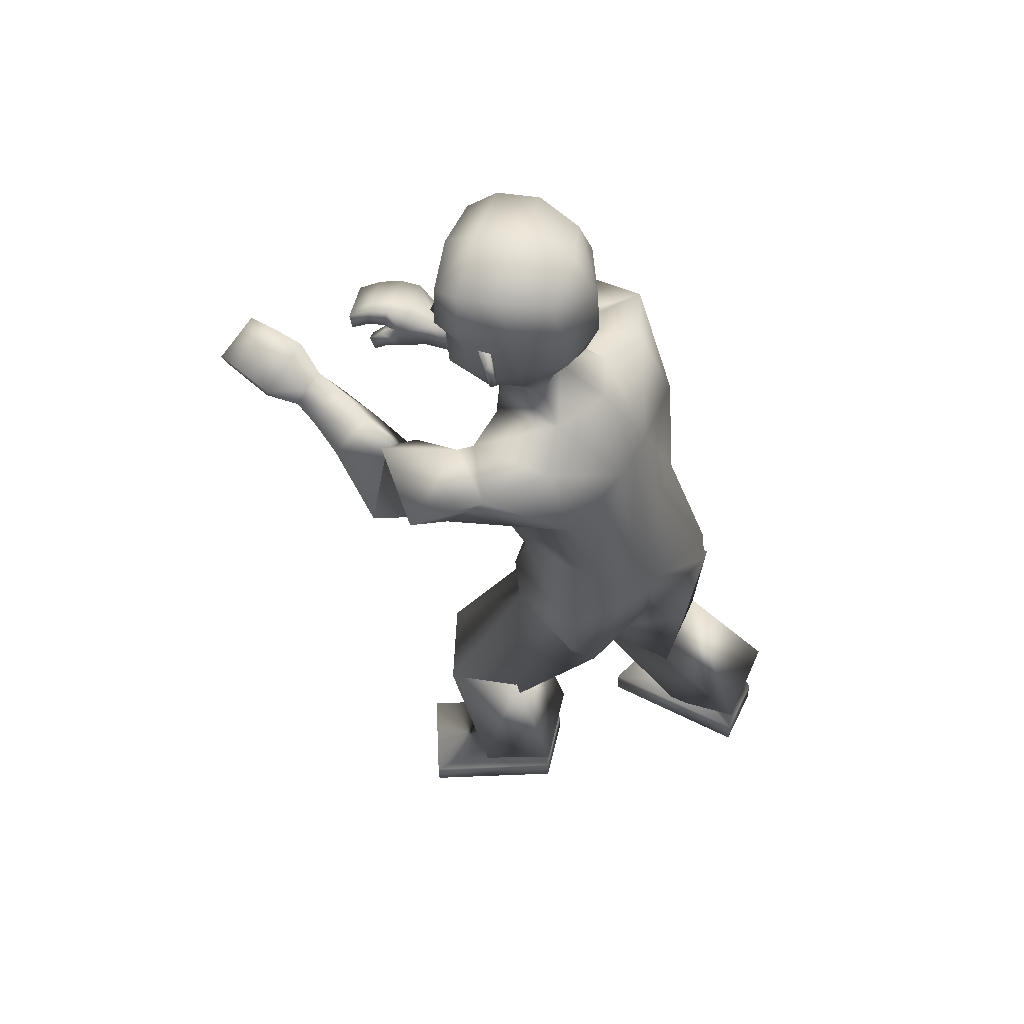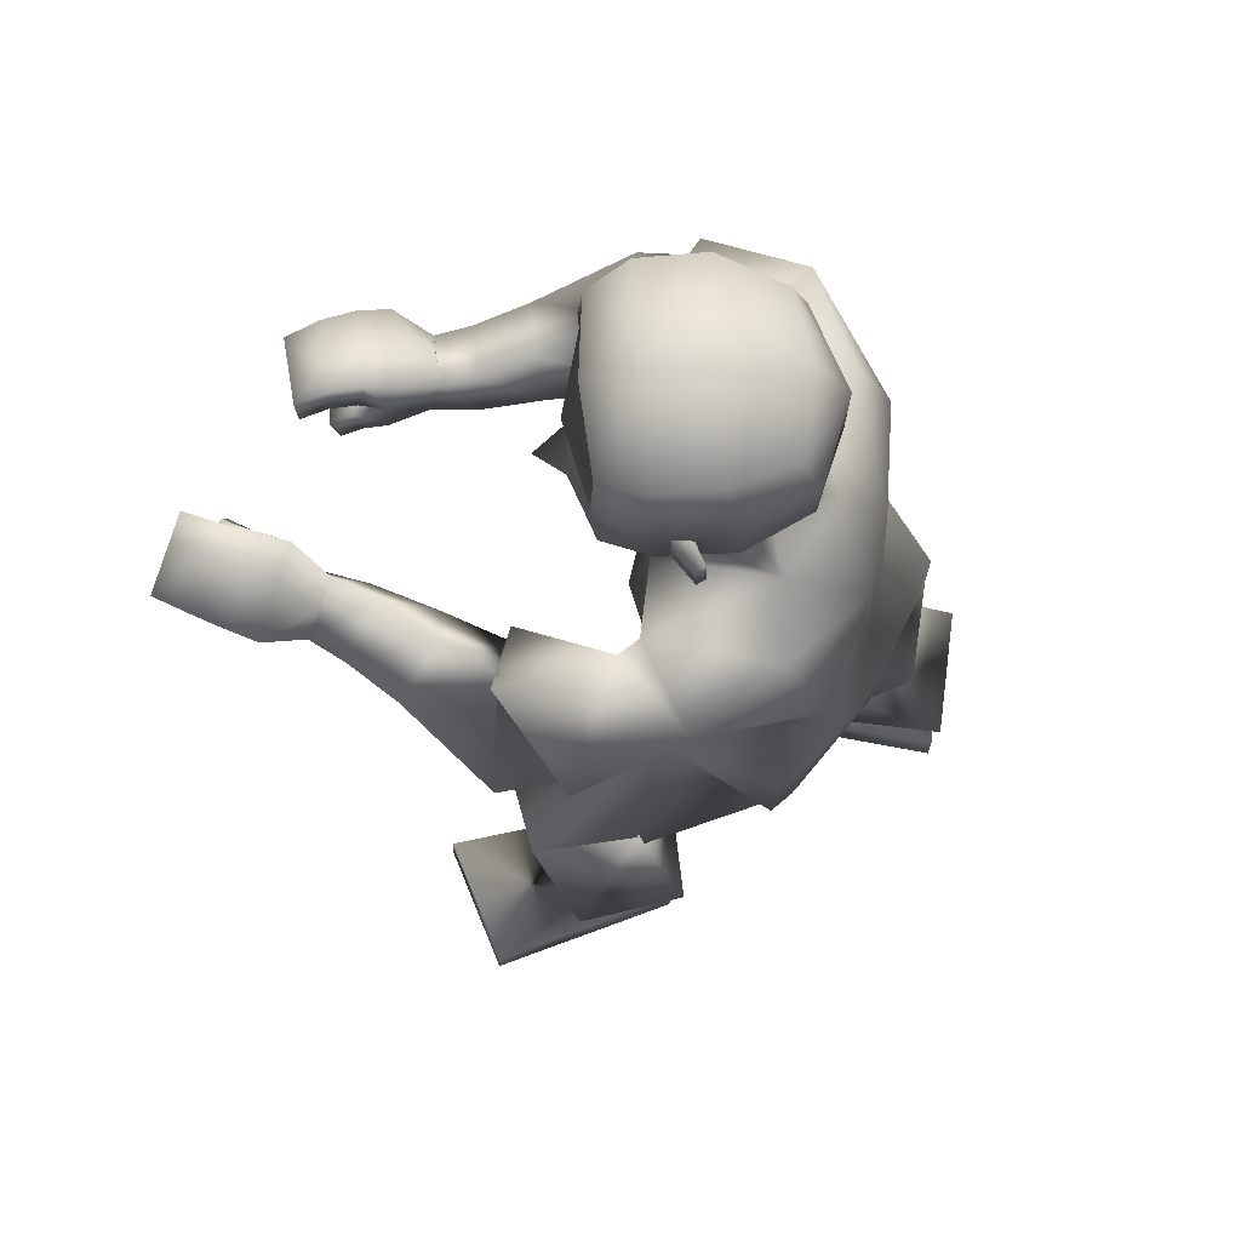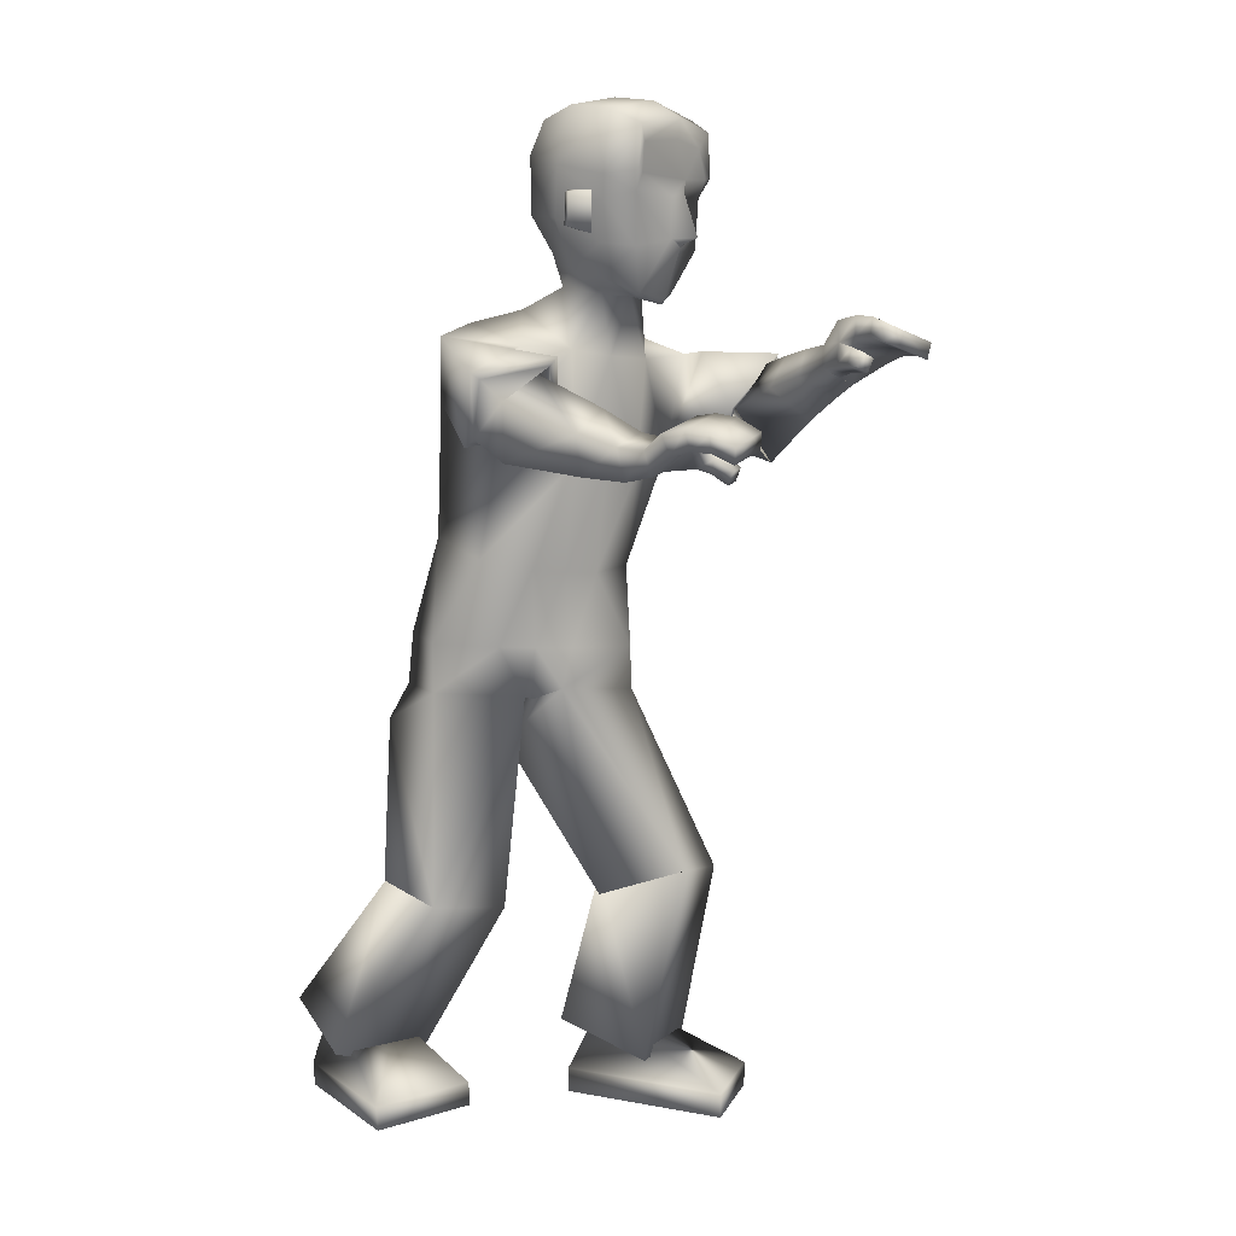
<metadata>
{"format":"obj","ext":"obj","renderer":"f3d","projection":"perspective","resolution":1024,"background":"white","views":[{"elev":57.2,"azim":-160.8,"up":"+Y"},{"elev":-17.5,"azim":175.0,"up":"+Z"},{"elev":5.0,"azim":38.0,"up":"+Y"}]}
</metadata>
<code>
v 0.03028 1.325 0.1452
v -0.1523 0.7078 0.1066
v 0.1614 1.285 0.1706
v -0.01479 0.7075 0.1941
v 0.07231 0.9334 0.1751
v 0.1303 1.135 0.1903
v -0.05581 0.9658 0.1346
v -0.03252 1.194 0.1514
v 0.08996 0.6983 0.08105
v 0.07025 1.348 0.06051
v -0.09059 0.703 -0.03087
v 0.2025 1.28 0.09183
v 0.1317 0.9154 0.1102
v 0.214 1.094 0.0998
v -0.05733 0.9611 0.02794
v -0.02461 1.2 0.02036
v -0.144 0.7968 0.104
v -0.007519 0.7918 0.2039
v 0.08556 0.7867 0.1414
v -0.09671 0.793 -0.00633
v 0.01151 0.03399 0.1409
v -0.05247 0.01484 0.3022
v -0.2874 0.0345 0.2155
v -0.2742 0.05093 0.08914
v 0.04695 0.3335 0.08549
v 0.00913 0.3496 0.224
v -0.119 0.3837 0.1973
v -0.1085 0.3605 0.05464
v -0.1561 0.1203 0.1382
v -0.2513 0.1132 0.2188
v -0.1906 0.1091 0.2317
v -0.2389 0.1259 0.1206
v -0.1678 0.08136 0.2794
v -0.2734 0.1255 0.08221
v -0.1315 0.03867 0.1222
v -0.2897 0.156 0.245
v 0.009918 -0.006964 0.1354
v -0.05405 -0.02611 0.2967
v -0.289 -0.006453 0.2101
v -0.2758 0.009981 0.08364
v 0.6288 1.126 0.2308
v 0.6154 1.148 0.1423
v 0.6092 1.12 0.1375
v 0.6224 1.099 0.2243
v 0.2457 1.194 0.3175
v 0.2157 1.096 0.2795
v 0.2177 1.138 0.1806
v 0.2403 1.236 0.2219
v 0.5769 1.087 0.1632
v 0.5142 1.09 0.1732
v 0.5768 1.093 0.1437
v 0.5115 1.099 0.1422
v 0.3311 1.609 0.06491
v 0.2862 1.364 0.031
v 0.1346 1.44 0.05945
v 0.2285 1.37 0.04653
v 0.3181 1.443 0.07213
v 0.3358 1.559 0.07628
v 0.1065 1.502 0.07996
v 0.1536 1.384 0.05532
v 0.277 1.52 0.1054
v 0.1879 1.412 0.07595
v 0.2499 1.395 0.0719
v 0.2554 1.462 0.09165
v 0.3224 1.529 0.0768
v 0.3358 1.526 -0.003385
v 0.3424 1.457 0.006018
v 0.1368 1.134 0.2615
v 0.2477 1.25 0.2028
v 0.1851 1.229 0.3014
v 0.2053 1.157 0.1549
v 0.124 1.12 0.2702
v 0.2571 1.265 0.1962
v 0.1801 1.238 0.3171
v 0.2091 1.149 0.1388
v 0.5117 1.146 0.2607
v 0.514 1.135 0.147
v 0.5222 1.11 0.2506
v 0.5015 1.172 0.1563
v 0.4705 1.078 0.228
v 0.4563 1.138 0.1752
v 0.4654 1.097 0.163
v 0.4643 1.12 0.2417
v 0.4704 1.086 0.1957
v 0.5635 1.072 0.1379
v 0.6201 1.14 0.1735
v 0.6138 1.113 0.1678
v 0.5193 1.122 0.1934
v 0.5055 1.162 0.1954
v 0.5636 1.066 0.1585
v 0.461 1.13 0.2088
v 0.551 1.151 0.255
v 0.5907 1.144 0.2448
v 0.5456 1.142 0.1479
v 0.5769 1.137 0.1448
v 0.5896 1.116 0.2376
v 0.5568 1.118 0.246
v 0.5779 1.17 0.1519
v 0.5395 1.177 0.1562
v 0.5507 1.132 0.1893
v 0.5815 1.127 0.1805
v 0.5435 1.167 0.1926
v 0.5826 1.159 0.1848
v 0.4223 1.069 0.2341
v 0.4207 1.124 0.2535
v 0.4128 1.147 0.1806
v 0.4137 1.098 0.1633
v 0.3481 1.076 0.2484
v 0.3517 1.183 0.1965
v 0.3576 1.144 0.2753
v 0.3379 1.12 0.1697
v 0.5378 1.091 0.1408
v 0.1647 1.279 0.1979
v 0.06647 1.3 0.2611
v 0.5382 1.083 0.1665
v 0.55 1.116 0.1458
v 0.5505 1.105 0.1786
v 0.2945 1.37 0.03052
v 0.2197 1.477 0.1327
v 0.2306 1.475 0.1373
v 0.2267 1.532 0.1374
v 0.2377 1.53 0.1421
v 0.2659 1.45 0.09575
v 0.2648 1.535 0.09795
v 0.185 1.492 0.1135
v -0.1128 0.3441 0.05362
v -0.1258 0.3578 0.201
v 0.2346 1.465 0.08257
v -0.148 0.6513 0.1595
v -0.1465 0.6348 0.001147
v 0.2439 1.539 0.08887
v 0.2876 1.557 0.1175
v 0.1967 1.576 0.1234
v 0.2177 1.671 0.1121
v 0.1167 1.598 0.09419
v 0.3377 1.563 0.0896
v 0.2937 1.66 0.1072
v 0.14 1.654 0.08659
v 0.3388 1.636 0.08226
v 0.1016 1.298 -0.1826
v 0.03939 0.6958 -0.1821
v 0.2503 1.275 -0.1511
v 0.1772 0.7024 -0.1004
v 0.1629 0.9142 -0.1036
v 0.2087 1.103 -0.1527
v 0.01279 0.9478 -0.1538
v 0.04196 1.163 -0.1941
v -0.07772 0.7029 -0.04884
v 0.2245 1.27 0.01651
v 0.111 0.6957 0.08733
v 0.04834 1.341 -0.01511
v -0.01675 1.196 -0.02462
v -0.04774 0.9586 -0.01465
v 0.2292 1.087 0.03598
v 0.1525 0.9095 0.05001
v 0.1477 0.7133 0.05148
v 0.108 1.334 -0.1004
v -0.06536 0.7007 -0.06386
v 0.2386 1.265 -0.05887
v 0.1726 0.9062 -0.009504
v 0.2446 1.081 -0.02778
v -0.03708 0.9569 -0.05833
v -0.006279 1.193 -0.07031
v 0.03894 0.7862 -0.1797
v 0.198 0.7799 -0.06995
v -0.07695 0.7918 -0.04343
v 0.1238 0.7845 0.09284
v 0.1625 0.7823 0.04302
v -0.05674 0.7907 -0.08149
v 0.3928 0.0333 -0.06767
v 0.3277 0.04298 -0.2294
v 0.09342 0.04799 -0.1389
v 0.1075 0.04195 -0.0117
v 0.3475 0.4145 -0.02577
v 0.3061 0.3983 -0.1667
v 0.1703 0.4018 -0.1447
v 0.1856 0.3967 0.000274
v 0.2257 0.1185 -0.04874
v 0.1299 0.1259 -0.1286
v 0.1905 0.124 -0.1425
v 0.143 0.1212 -0.02983
v 0.2221 0.0928 -0.1874
v 0.1044 0.132 0.003885
v 0.2635 0.07708 -0.02652
v 0.0854 0.14 -0.1613
v 0.3911 -0.007976 -0.06943
v 0.326 0.001706 -0.2312
v 0.09167 0.006715 -0.1407
v 0.1058 0.000675 -0.01347
v 0.7534 1.286 -0.1225
v 0.7254 1.314 -0.0393
v 0.7241 1.286 -0.03154
v 0.7516 1.259 -0.1131
v 0.3936 1.171 -0.2922
v 0.3842 1.091 -0.2198
v 0.3455 1.173 -0.1397
v 0.3444 1.249 -0.2171
v 0.6933 1.261 -0.04897
v 0.6339 1.239 -0.07628
v 0.6859 1.27 -0.0323
v 0.6235 1.25 -0.04768
v 0.3221 1.61 -0.09484
v 0.337 1.619 -0.01548
v 0.3037 1.353 -0.01569
v 0.09128 1.449 -0.003592
v 0.2812 1.365 -0.05992
v 0.1277 1.441 -0.07046
v 0.2222 1.371 -0.06903
v 0.3756 1.458 -0.01891
v 0.3528 1.553 -0.01689
v 0.3083 1.445 -0.1031
v 0.3255 1.56 -0.1075
v 0.06978 1.512 -0.001431
v 0.09724 1.503 -0.08652
v 0.1352 1.387 -0.00627
v 0.147 1.385 -0.06947
v 0.2433 1.367 -0.0123
v 0.2638 1.522 -0.1304
v 0.1791 1.414 -0.0931
v 0.2406 1.397 -0.09602
v 0.311 1.364 -0.01602
v 0.2438 1.464 -0.1153
v 0.3121 1.53 -0.1069
v 0.3488 1.533 -0.01681
v 0.3344 1.527 -0.02881
v 0.3398 1.457 -0.03997
v 0.3429 1.447 -0.01716
v 0.2944 1.119 -0.2121
v 0.3971 1.258 -0.2097
v 0.3259 1.198 -0.2856
v 0.3733 1.184 -0.1288
v 0.2816 1.102 -0.2148
v 0.4044 1.275 -0.2098
v 0.3171 1.201 -0.3027
v 0.3789 1.183 -0.1122
v 0.641 1.289 -0.1706
v 0.6232 1.287 -0.05713
v 0.6518 1.254 -0.1551
v 0.6118 1.323 -0.07203
v 0.6014 1.221 -0.1339
v 0.569 1.285 -0.09748
v 0.5797 1.247 -0.07776
v 0.5921 1.258 -0.1562
v 0.5923 1.233 -0.1075
v 0.6796 1.247 -0.02331
v 0.7353 1.304 -0.0686
v 0.7337 1.277 -0.06003
v 0.6381 1.27 -0.1001
v 0.6228 1.31 -0.1089
v 0.6874 1.238 -0.04102
v 0.58 1.272 -0.128
v 0.678 1.297 -0.1587
v 0.716 1.295 -0.1421
v 0.6567 1.296 -0.05282
v 0.6898 1.294 -0.04401
v 0.718 1.267 -0.1315
v 0.6852 1.265 -0.1454
v 0.6871 1.327 -0.05488
v 0.649 1.329 -0.06575
v 0.6689 1.283 -0.09206
v 0.7006 1.283 -0.07752
v 0.6595 1.318 -0.1
v 0.6977 1.314 -0.08565
v 0.5603 1.197 -0.1427
v 0.5521 1.242 -0.1756
v 0.5212 1.279 -0.1165
v 0.5284 1.235 -0.08631
v 0.5017 1.163 -0.1609
v 0.4556 1.27 -0.1568
v 0.4958 1.22 -0.2112
v 0.4578 1.216 -0.1067
v 0.6514 1.251 -0.03714
v 0.2742 1.28 -0.1709
v 0.1945 1.264 -0.2548
v 0.6603 1.239 -0.05956
v 0.6558 1.279 -0.0453
v 0.6678 1.264 -0.0736
v 0.2894 1.371 -0.06028
v 0.2037 1.479 -0.1518
v 0.214 1.478 -0.1577
v 0.2102 1.534 -0.1564
v 0.2205 1.533 -0.1623
v 0.2538 1.452 -0.1207
v 0.2524 1.537 -0.1214
v 0.1715 1.494 -0.1287
v 0.1876 0.36 0.002528
v 0.1733 0.352 -0.1461
v 0.2241 1.467 -0.1038
v 0.001612 0.611 -0.1375
v -0.007716 0.6111 0.02018
v 0.2327 1.54 -0.11
v 0.273 1.559 -0.1431
v 0.1821 1.578 -0.1385
v 0.2043 1.673 -0.1281
v 0.214 1.695 -0.007984
v 0.1058 1.6 -0.1002
v 0.07622 1.605 -0.001023
v 0.3259 1.564 -0.1208
v 0.2803 1.662 -0.1318
v 0.1298 1.656 -0.09435
v 0.1201 1.677 -0.002892
v 0.2899 1.684 -0.01232
v 0.3433 1.651 -0.01558
v 0.3279 1.638 -0.1125
v 0.2455 1.247 0.2084
v 0.2049 1.154 0.1598
v 0.3911 1.253 -0.2145
v 0.3701 1.179 -0.1336
v 0.3414 1.443 -0.0171
v 0.3382 1.457 -0.04318
v 0.3413 1.456 0.009017
f 7 17 18
f 16 15 7
f 15 20 17
f 29 31 22
f 16 8 1
f 14 13 155
f 13 19 167
f 14 154 149
f 7 5 6
f 10 1 3
f 6 14 12
f 5 18 19
f 5 13 14
f 151 152 16
f 148 150 9
f 153 166 20
f 152 153 15
f 166 148 11
f 4 9 19
f 9 150 167
f 20 11 2
f 17 2 4
f 24 21 37
f 32 24 23
f 29 21 24
f 31 30 23
f 2 129 4
f 130 9 25
f 2 11 130
f 9 4 26
f 33 36 30
f 34 35 29
f 36 34 32
f 35 33 31
f 26 33 35
f 27 28 34
f 28 25 35
f 27 36 33
f 39 40 37
f 23 39 38
f 23 24 40
f 22 38 37
f 86 87 43
f 95 98 42
f 103 86 42
f 101 87 44
f 71 46 68
f 70 45 69
f 71 69 305
f 68 46 45
f 104 107 82
f 106 105 83
f 107 106 81
f 104 80 83
f 210 203 53
f 61 132 133
f 60 62 55
f 215 60 55
f 217 204 54
f 149 217 56
f 10 60 215
f 12 56 60
f 55 62 125
f 205 55 59
f 204 221 118
f 67 209 224
f 57 65 61
f 131 128 119
f 54 118 63
f 62 63 123
f 56 54 63
f 56 63 62
f 53 139 136
f 224 210 66
f 65 136 132
f 66 311 67
f 66 210 58
f 227 209 67
f 74 72 68
f 75 73 69
f 73 74 70
f 75 71 68
f 6 75 72
f 113 114 74
f 113 73 75
f 114 8 72
f 80 84 88
f 81 91 89
f 82 52 50
f 84 50 88
f 81 79 77
f 78 76 83
f 78 97 92
f 91 83 76
f 115 112 85
f 95 43 87
f 103 93 41
f 44 87 86
f 49 90 85
f 77 52 82
f 116 117 49
f 115 90 49
f 112 116 51
f 89 76 92
f 102 92 93
f 77 94 100
f 94 95 101
f 96 44 41
f 97 96 93
f 88 100 97
f 100 101 96
f 89 102 99
f 102 103 98
f 77 79 99
f 94 99 98
f 108 104 105
f 111 109 106
f 109 110 105
f 108 111 107
f 47 111 108
f 48 45 110
f 47 48 109
f 46 108 110
f 45 305 69
f 46 71 306
f 8 114 1
f 3 113 6
f 3 1 114
f 52 77 116
f 50 115 117
f 77 88 117
f 52 112 115
f 62 60 56
f 63 118 57
f 118 309 311
f 120 122 121
f 131 121 122
f 128 64 120
f 124 122 120
f 123 61 125
f 129 130 126
f 129 127 26
f 130 11 9
f 127 126 28
f 127 27 26
f 25 28 126
f 53 203 303
f 295 134 137
f 138 134 295
f 133 132 137
f 132 136 139
f 59 135 297
f 59 125 133
f 133 134 138
f 297 135 138
f 302 137 139
f 58 136 65
f 164 146 144
f 146 162 163
f 169 162 146
f 171 180 178
f 163 157 140
f 160 161 154
f 168 160 155
f 161 159 149
f 146 147 145
f 142 140 157
f 145 142 159
f 165 144 160
f 144 145 161
f 163 152 151
f 150 148 158
f 166 153 162
f 162 153 152
f 158 148 166
f 156 143 165
f 156 168 167
f 141 158 169
f 143 141 164
f 186 170 173
f 181 179 172
f 178 181 173
f 172 179 180
f 141 143 289
f 156 290 286
f 158 141 289
f 143 156 174
f 185 182 180
f 184 183 181
f 183 185 179
f 182 184 178
f 175 174 184
f 183 177 176
f 184 174 177
f 176 175 182
f 186 189 188
f 172 171 187
f 189 173 172
f 187 171 170
f 192 247 246
f 191 258 255
f 263 258 191
f 261 256 193
f 231 228 195
f 230 229 194
f 307 229 231
f 228 230 194
f 242 267 264
f 243 265 266
f 241 266 267
f 240 264 265
f 210 212 202
f 218 285 293
f 216 207 219
f 207 216 215
f 217 208 206
f 217 149 159
f 157 151 215
f 208 159 157
f 285 219 207
f 214 207 205
f 204 206 278
f 224 209 226
f 211 283 218
f 279 288 291
f 206 220 278
f 283 220 219
f 208 220 206
f 208 219 220
f 202 212 298
f 224 225 210
f 223 218 292
f 225 226 310
f 212 210 225
f 227 226 209
f 228 232 234
f 229 233 235
f 230 234 233
f 235 232 228
f 145 147 232
f 234 274 273
f 273 145 235
f 232 147 274
f 248 244 240
f 249 251 241
f 242 244 199
f 244 248 199
f 237 239 241
f 238 240 243
f 252 257 238
f 236 243 251
f 272 275 250
f 255 261 247
f 190 253 263
f 193 190 246
f 198 200 245
f 237 242 201
f 198 277 276
f 275 277 198
f 200 276 272
f 252 236 249
f 253 252 262
f 254 237 248
f 254 260 261
f 190 193 256
f 253 256 257
f 248 238 257
f 260 257 256
f 249 239 259
f 262 259 258
f 259 239 237
f 258 259 254
f 268 270 265
f 266 269 271
f 265 270 269
f 267 271 268
f 196 195 268
f 270 194 197
f 269 197 196
f 195 194 270
f 194 229 307
f 195 308 231
f 147 140 274
f 142 145 273
f 274 140 142
f 276 237 201
f 199 248 277
f 277 248 237
f 201 199 275
f 219 208 216
f 211 278 220
f 310 278 211
f 282 280 279
f 291 284 282
f 280 222 288
f 284 222 280
f 283 285 218
f 286 290 289
f 287 289 143
f 290 156 158
f 177 286 287
f 287 175 176
f 174 286 177
f 303 203 202
f 299 294 295
f 300 301 295
f 299 292 293
f 304 298 292
f 214 213 297
f 293 285 214
f 293 296 300
f 300 296 297
f 304 299 302
f 212 223 298
f 306 305 48
f 305 45 48
f 306 47 46
f 308 196 197
f 307 197 194
f 308 195 196
f 310 211 223
f 309 310 226
f 309 227 67
f 311 66 65
f 7 18 5
f 16 7 8
f 15 17 7
f 29 22 21
f 16 1 10
f 14 155 154
f 13 167 155
f 14 149 12
f 7 6 8
f 10 3 12
f 6 12 3
f 5 19 13
f 5 14 6
f 151 16 10
f 148 9 11
f 153 20 15
f 152 15 16
f 166 11 20
f 4 19 18
f 9 167 19
f 20 2 17
f 17 4 18
f 24 37 40
f 32 23 30
f 29 24 32
f 31 23 22
f 130 25 126
f 2 130 129
f 9 26 25
f 33 30 31
f 34 29 32
f 36 32 30
f 35 31 29
f 26 35 25
f 27 34 36
f 28 35 34
f 27 33 26
f 39 37 38
f 23 38 22
f 23 40 39
f 22 37 21
f 86 43 42
f 95 42 43
f 103 42 98
f 101 44 96
f 71 305 306
f 68 45 70
f 104 82 80
f 106 83 81
f 107 81 82
f 104 83 105
f 210 53 58
f 61 133 125
f 215 55 205
f 217 54 56
f 149 56 12
f 10 215 151
f 12 60 10
f 55 125 59
f 205 59 213
f 204 118 54
f 67 224 66
f 57 61 123
f 131 119 121
f 62 123 125
f 53 136 58
f 65 132 61
f 66 58 65
f 74 68 70
f 75 69 71
f 73 70 69
f 75 68 72
f 6 72 8
f 113 74 73
f 113 75 6
f 114 72 74
f 80 88 78
f 81 89 79
f 82 50 84
f 81 77 82
f 78 83 80
f 78 92 76
f 91 76 89
f 115 85 90
f 95 87 101
f 103 41 86
f 44 86 41
f 49 85 51
f 116 49 51
f 115 49 117
f 112 51 85
f 89 92 102
f 102 93 103
f 77 100 88
f 94 101 100
f 96 41 93
f 97 93 92
f 88 97 78
f 100 96 97
f 89 99 79
f 102 98 99
f 77 99 94
f 94 98 95
f 108 105 110
f 111 106 107
f 109 105 106
f 108 107 104
f 47 108 46
f 48 110 109
f 47 109 111
f 46 110 45
f 3 114 113
f 52 116 112
f 50 117 88
f 77 117 116
f 52 115 50
f 63 57 123
f 309 118 221
f 118 311 57
f 120 121 119
f 131 122 124
f 128 120 119
f 124 120 64
f 129 126 127
f 129 26 4
f 127 28 27
f 53 303 139
f 295 137 302
f 138 295 301
f 133 137 134
f 132 139 137
f 59 297 213
f 59 133 135
f 133 138 135
f 297 138 301
f 302 139 303
f 164 144 165
f 146 163 147
f 169 146 164
f 171 178 170
f 163 140 147
f 160 154 155
f 168 155 167
f 161 149 154
f 146 145 144
f 142 157 159
f 145 159 161
f 165 160 168
f 144 161 160
f 163 151 157
f 150 158 156
f 166 162 169
f 162 152 163
f 158 166 169
f 156 165 168
f 156 167 150
f 141 169 164
f 143 164 165
f 186 173 189
f 181 172 173
f 178 173 170
f 172 180 171
f 156 286 174
f 158 289 290
f 143 174 175
f 185 180 179
f 184 181 178
f 183 179 181
f 182 178 180
f 175 184 182
f 183 176 185
f 184 177 183
f 176 182 185
f 186 188 187
f 172 187 188
f 189 172 188
f 187 170 186
f 192 246 191
f 191 255 192
f 263 191 246
f 261 193 247
f 307 231 308
f 228 194 195
f 242 264 240
f 243 266 241
f 241 267 242
f 240 265 243
f 210 202 203
f 218 293 292
f 207 215 205
f 217 206 204
f 217 159 208
f 157 215 216
f 208 157 216
f 285 207 214
f 214 205 213
f 204 278 221
f 224 226 225
f 211 218 223
f 279 291 281
f 283 219 285
f 202 298 304
f 223 292 298
f 212 225 223
f 228 234 230
f 229 235 231
f 230 233 229
f 235 228 231
f 145 232 235
f 234 273 233
f 273 235 233
f 232 274 234
f 248 240 238
f 249 241 239
f 242 199 201
f 237 241 242
f 238 243 236
f 252 238 236
f 236 251 249
f 272 250 245
f 255 247 192
f 190 263 246
f 193 246 247
f 198 245 250
f 198 276 200
f 275 198 250
f 200 272 245
f 252 249 262
f 253 262 263
f 254 248 260
f 254 261 255
f 190 256 253
f 253 257 252
f 248 257 260
f 260 256 261
f 249 259 262
f 262 258 263
f 259 237 254
f 258 254 255
f 268 265 264
f 266 271 267
f 265 269 266
f 267 268 264
f 196 268 271
f 270 197 269
f 269 196 271
f 195 270 268
f 274 142 273
f 276 201 272
f 199 277 275
f 277 237 276
f 201 275 272
f 211 220 283
f 278 309 221
f 309 278 310
f 282 279 281
f 291 282 281
f 280 288 279
f 284 280 282
f 286 289 287
f 287 143 175
f 177 287 176
f 303 202 304
f 299 295 302
f 300 295 294
f 299 293 294
f 304 292 299
f 214 297 296
f 293 214 296
f 293 300 294
f 300 297 301
f 304 302 303
f 306 48 47
f 308 197 307
f 310 223 225
f 309 226 227
f 309 67 311
f 311 65 57

</code>
